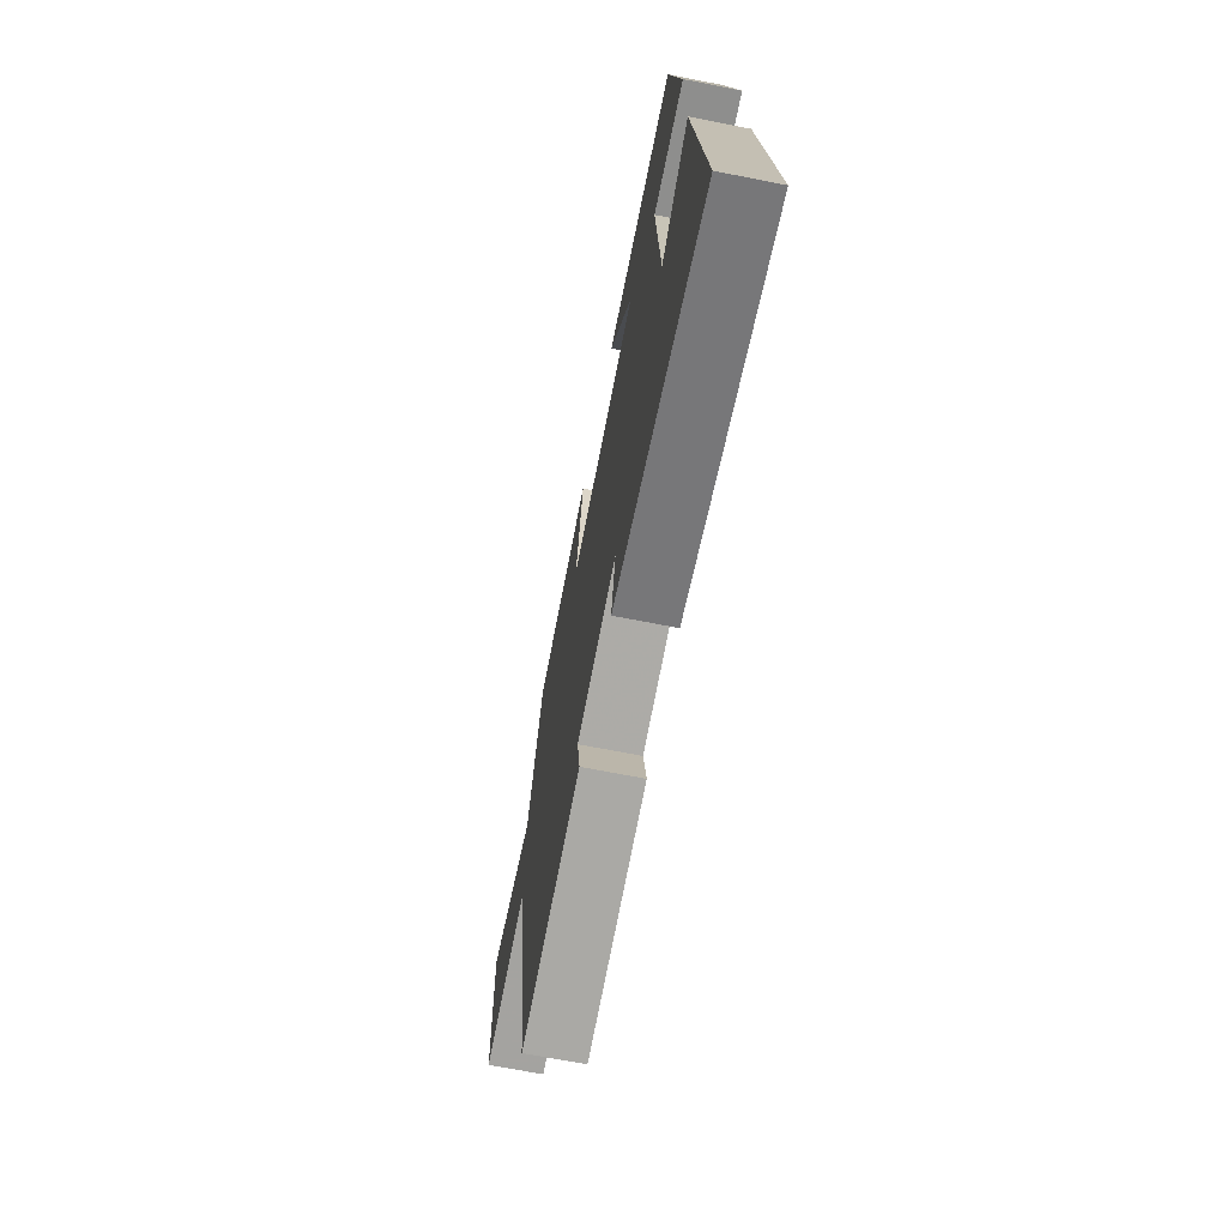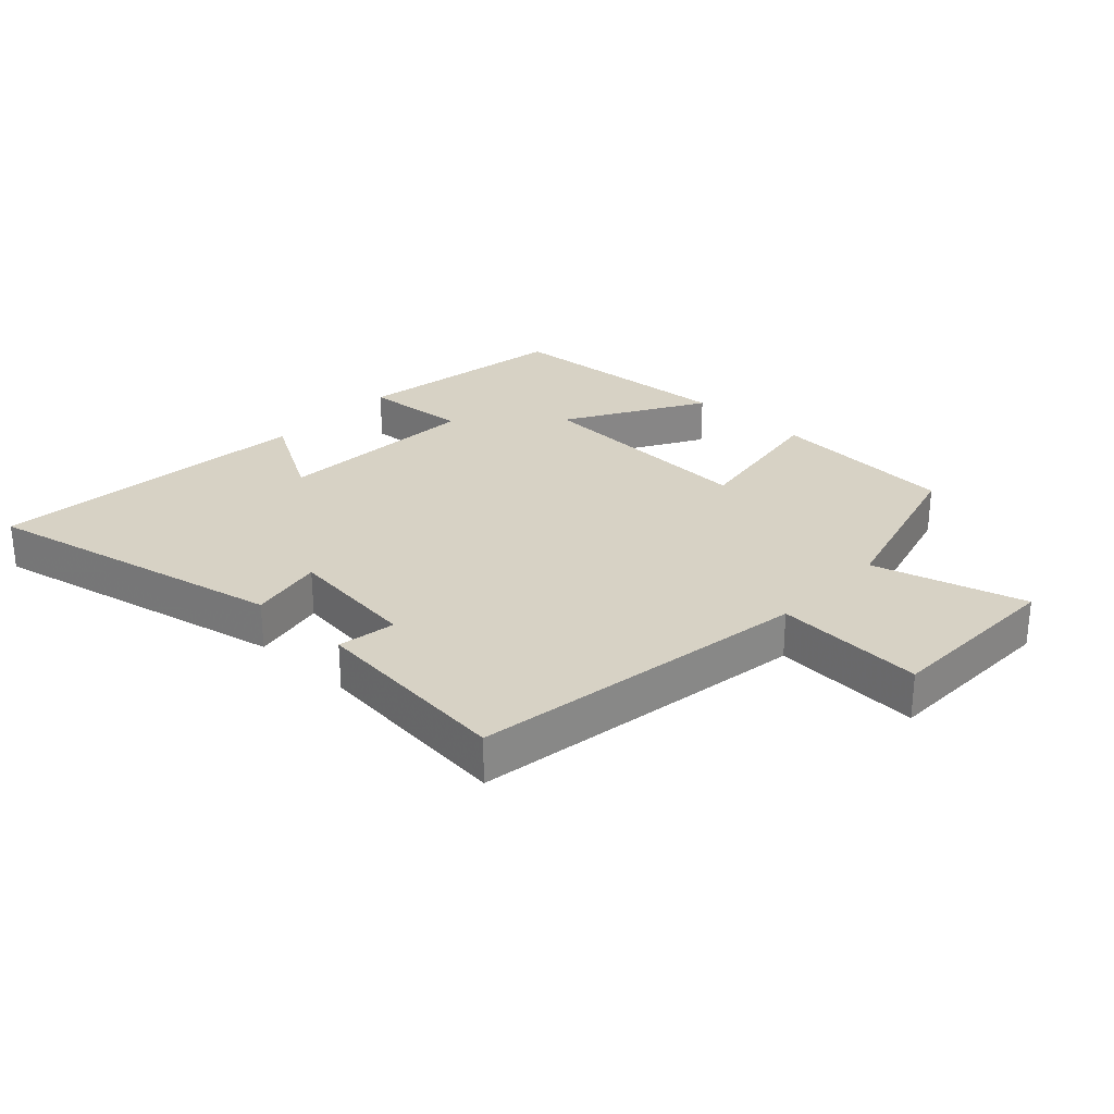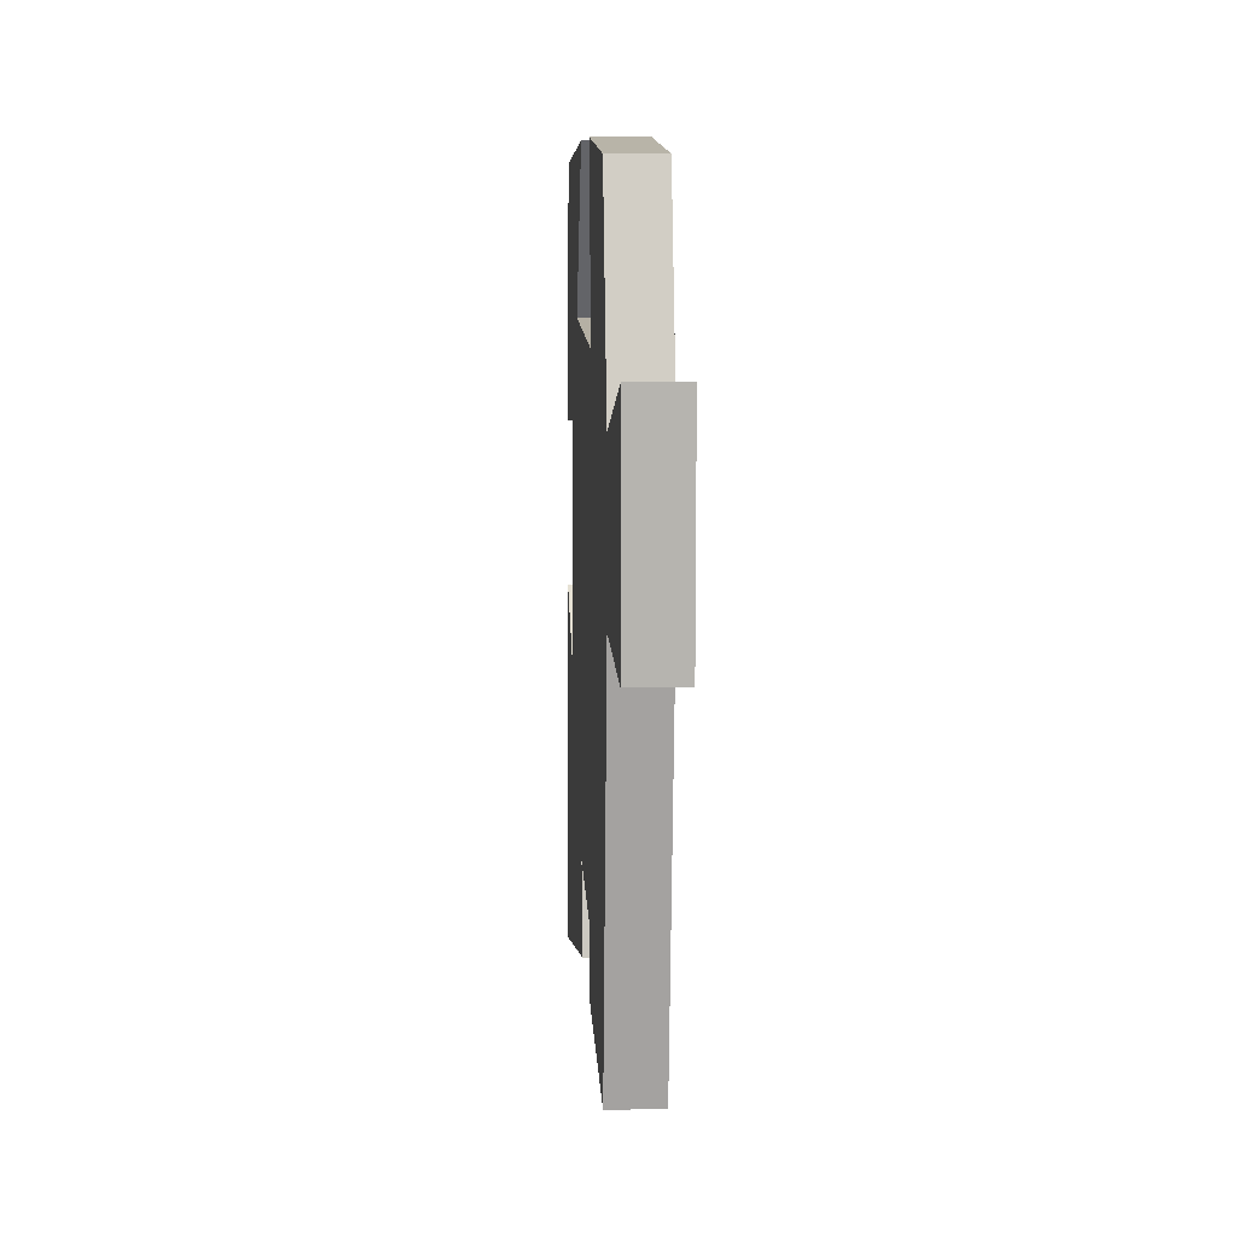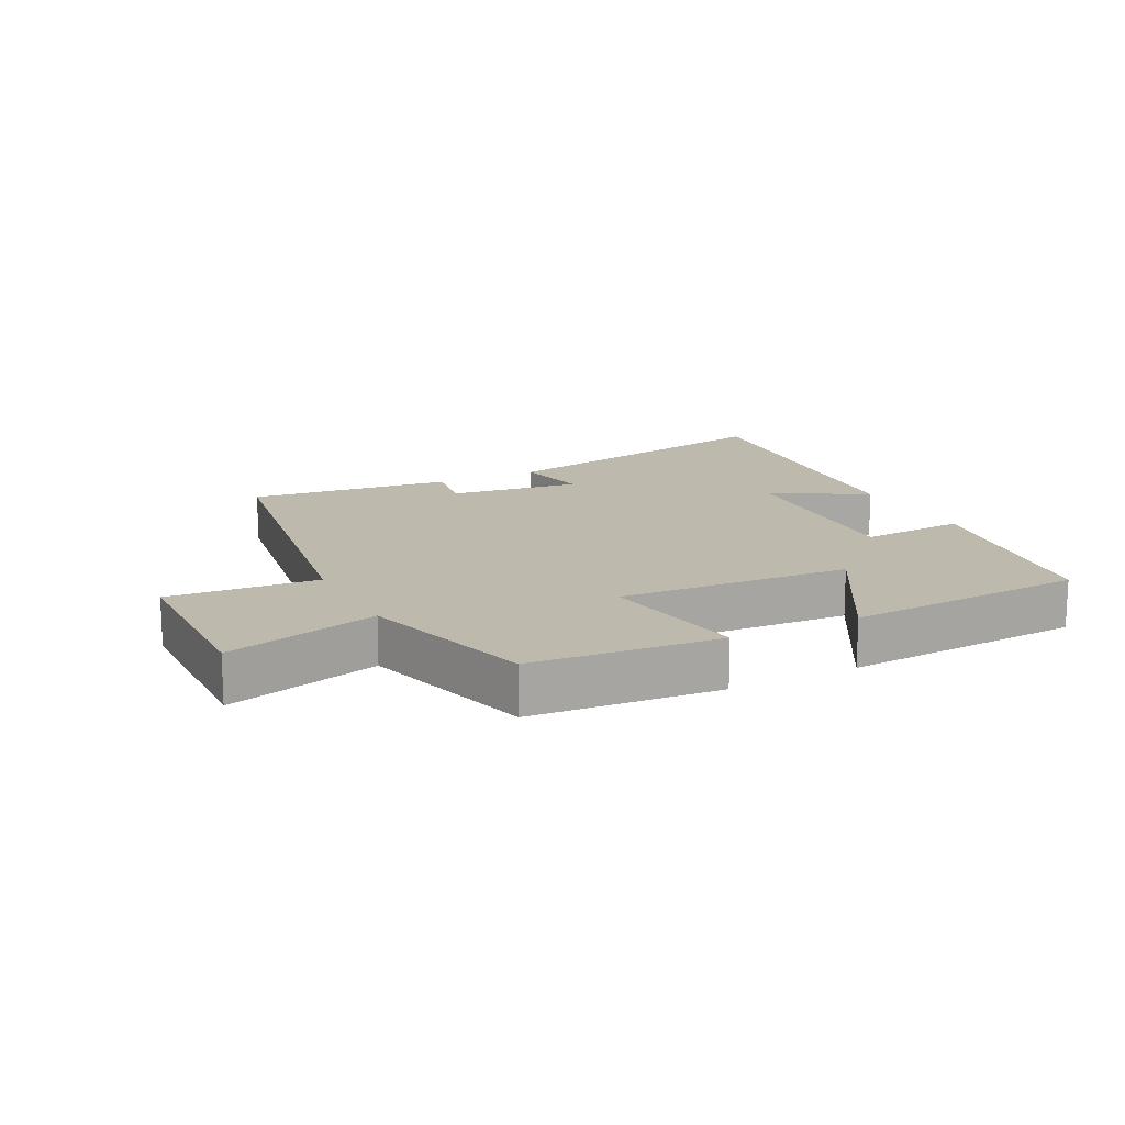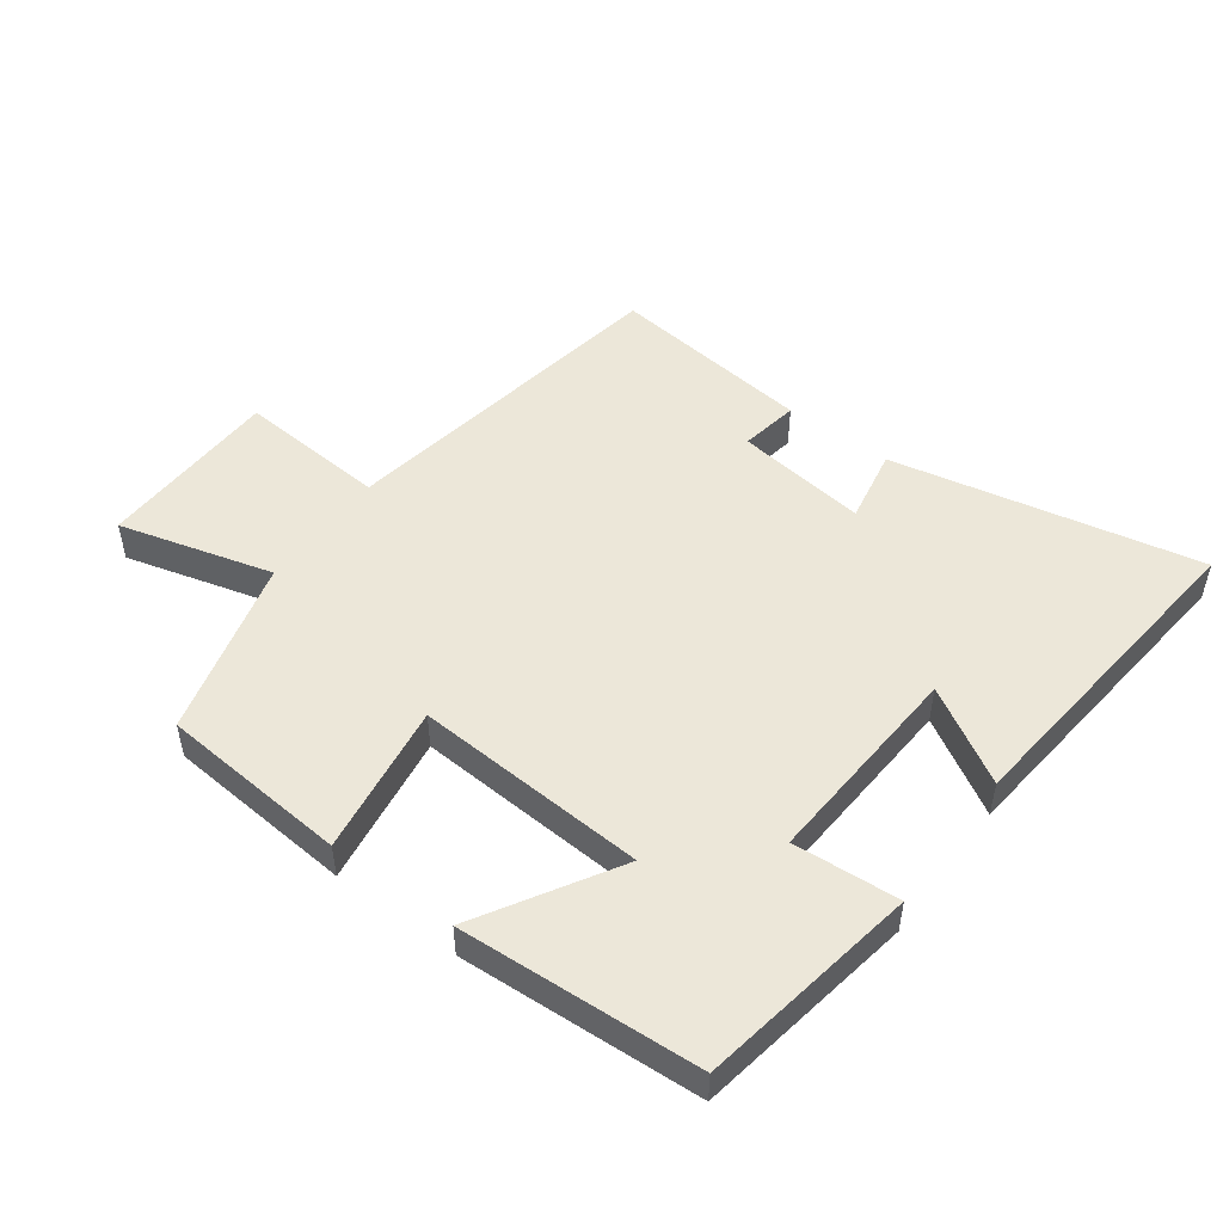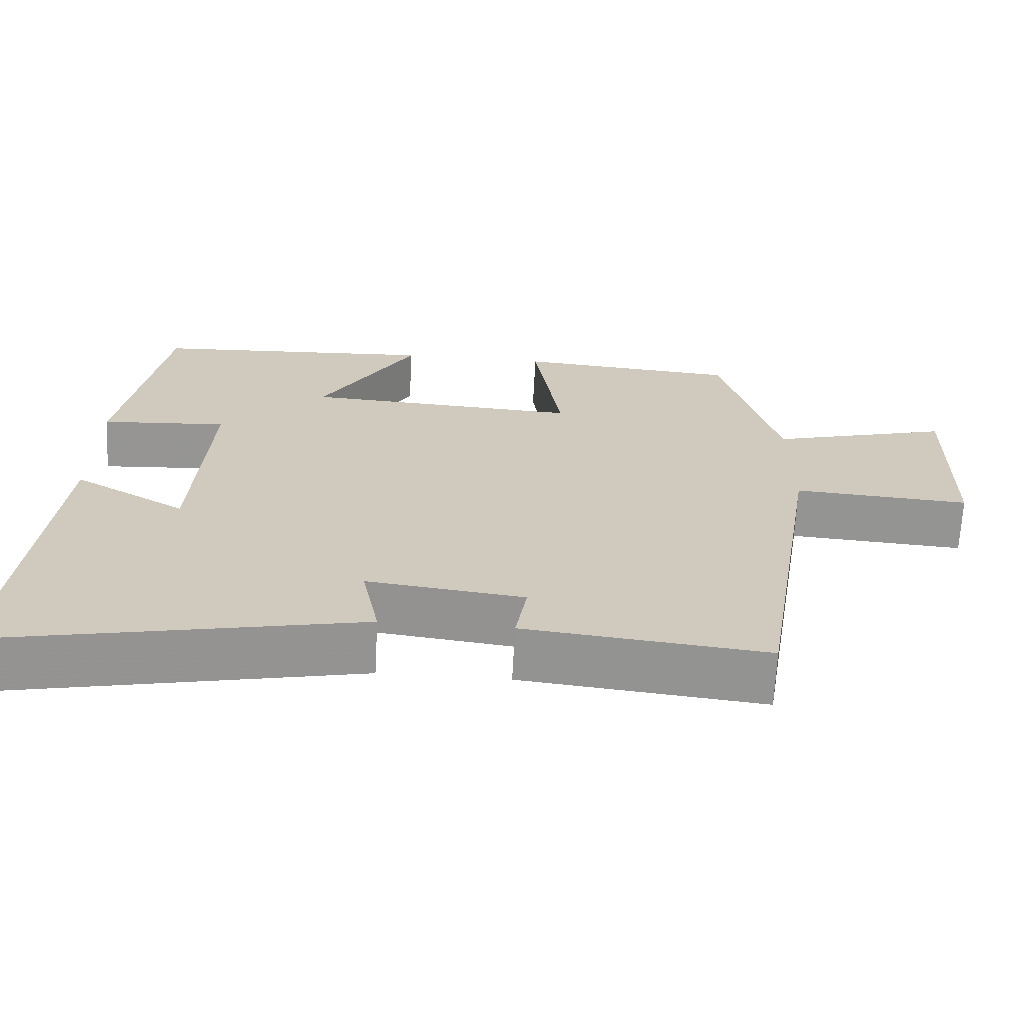
<metadata>
{"format":"obj","ext":"obj","renderer":"f3d","projection":"perspective","resolution":1024,"background":"white","views":[{"elev":-69.1,"azim":78.9,"up":"+Z"},{"elev":27.6,"azim":-137.1,"up":"+Y"},{"elev":8.5,"azim":-93.3,"up":"+Z"},{"elev":15.0,"azim":-26.9,"up":"+Y"},{"elev":50.1,"azim":36.7,"up":"+Y"},{"elev":-67.3,"azim":177.0,"up":"+Z"}]}
</metadata>
<code>
v -0.424 0.07 0.477
v -0.131 0.07 0.5
v -0.167 0.07 0.265
v 0.195 0.07 0.285
v 0.069 0.07 0.5
v 0.444 0.07 0.477
v 0.5 0.07 0.134
v 0.335 0.07 0.146
v 0.353 0.07 -0.178
v 0.5 0.07 -0.092
v 0.549 0.07 -0.6
v 0.071 0.07 -0.5
v 0.094 0.07 -0.383
v -0.112 0.07 -0.409
v -0.097 0.07 -0.5
v -0.415 0.07 -0.535
v -0.5 0.07 -0.004
v -0.733 0.07 -0.02
v -0.739 0.07 0.266
v -0.5 0.07 0.2
v -0.424 0 0.477
v -0.131 0 0.5
v -0.167 0 0.265
v 0.195 0 0.285
v 0.069 0 0.5
v 0.444 0 0.477
v 0.5 0 0.134
v 0.335 0 0.146
v 0.353 0 -0.178
v 0.5 0 -0.092
v 0.549 0 -0.6
v 0.071 0 -0.5
v 0.094 0 -0.383
v -0.112 0 -0.409
v -0.097 0 -0.5
v -0.415 0 -0.535
v -0.5 0 -0.004
v -0.733 0 -0.02
v -0.739 0 0.266
v -0.5 0 0.2
f 17 18 19 20
f 14 15 16 17
f 13 14 17 20
f 10 11 12 13
f 9 10 13
f 8 9 13 20
f 5 6 7 8
f 4 5 8
f 3 4 8 20
f 1 2 3 20
f 40 39 38 37
f 37 36 35 34
f 40 37 34 33
f 33 32 31 30
f 33 30 29
f 40 33 29 28
f 28 27 26 25
f 28 25 24
f 40 28 24 23
f 40 23 22 21
f 1 21 22 2
f 2 22 23 3
f 3 23 24 4
f 4 24 25 5
f 5 25 26 6
f 6 26 27 7
f 7 27 28 8
f 8 28 29 9
f 9 29 30 10
f 10 30 31 11
f 11 31 32 12
f 12 32 33 13
f 13 33 34 14
f 14 34 35 15
f 15 35 36 16
f 16 36 37 17
f 17 37 38 18
f 18 38 39 19
f 19 39 40 20
f 20 40 21 1

</code>
